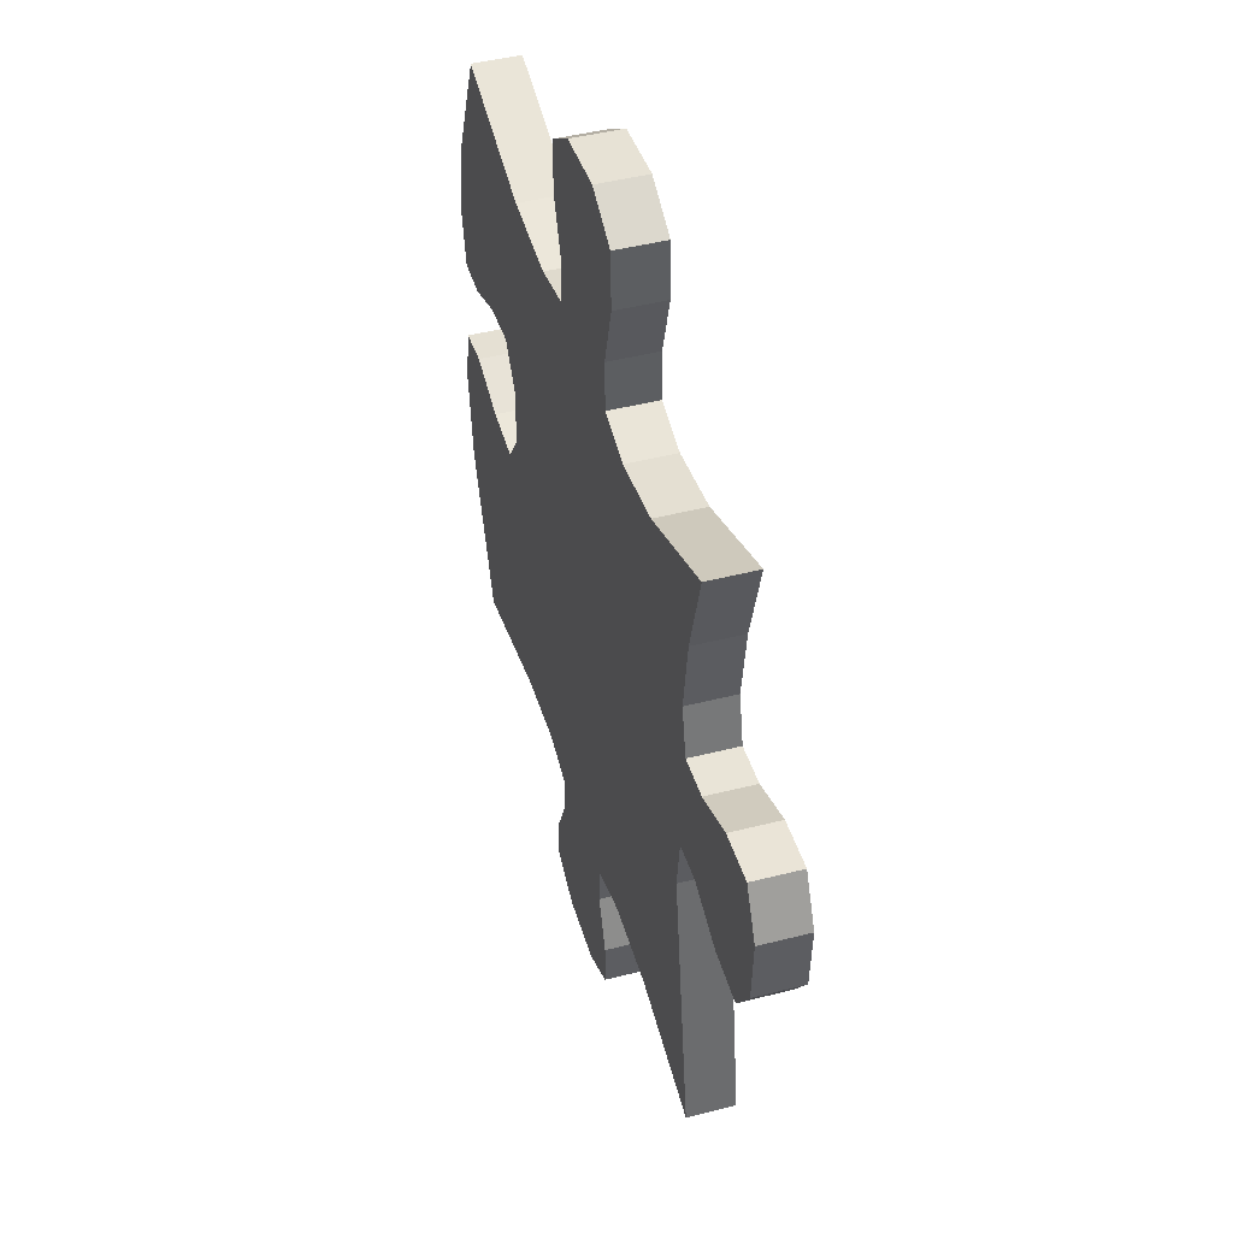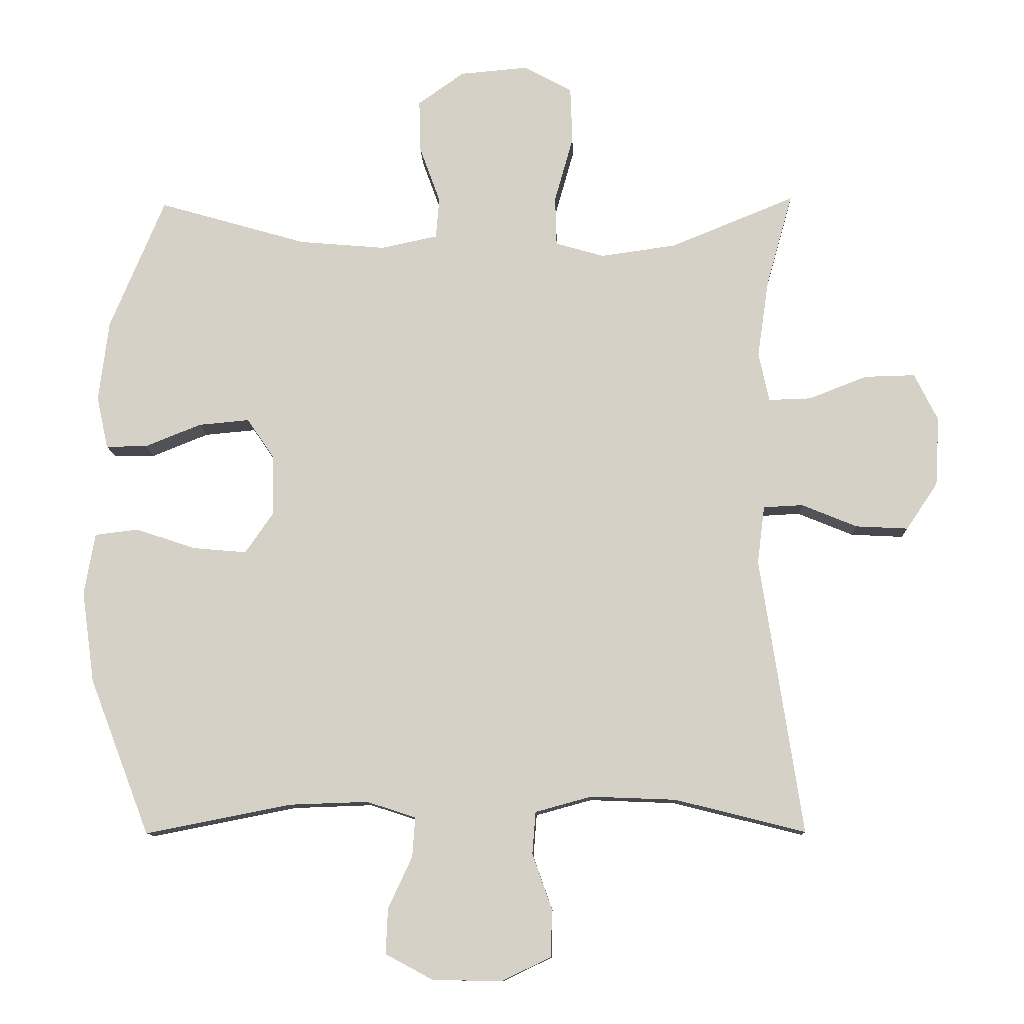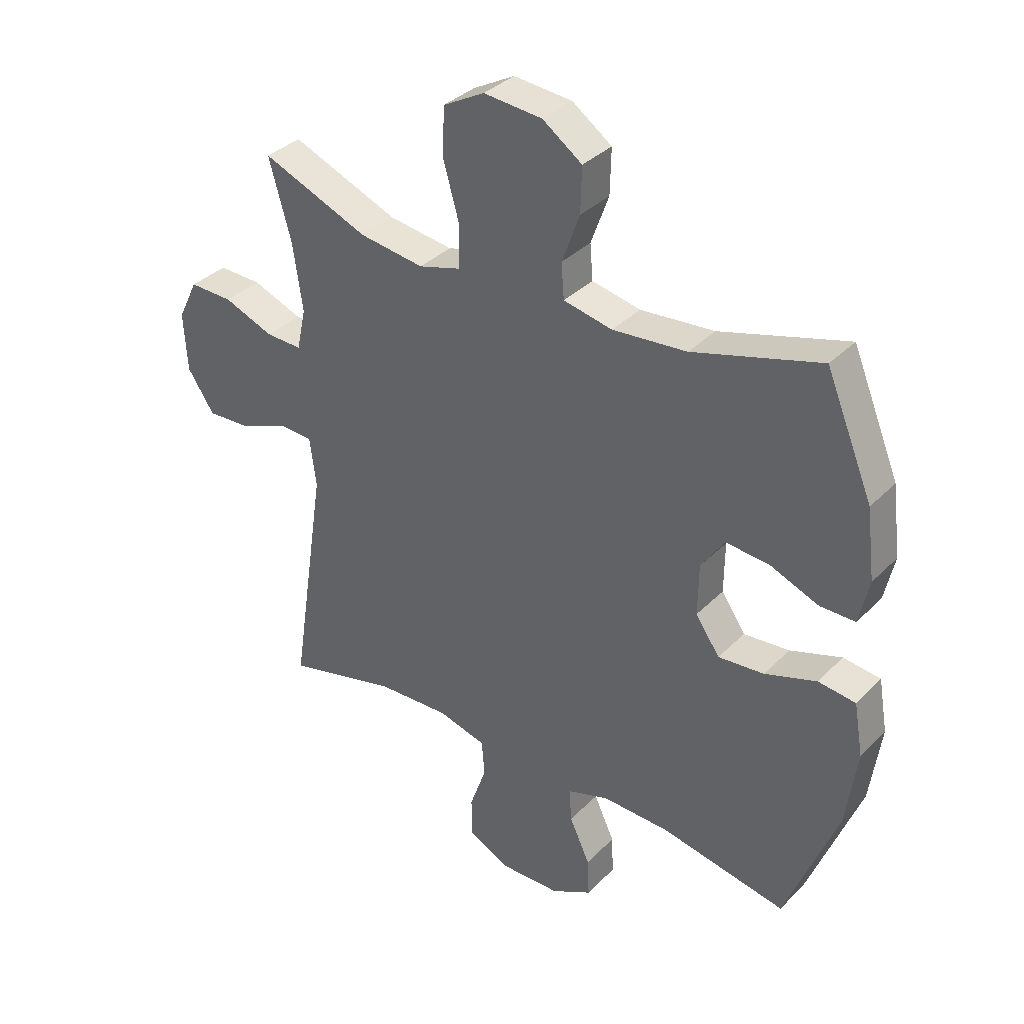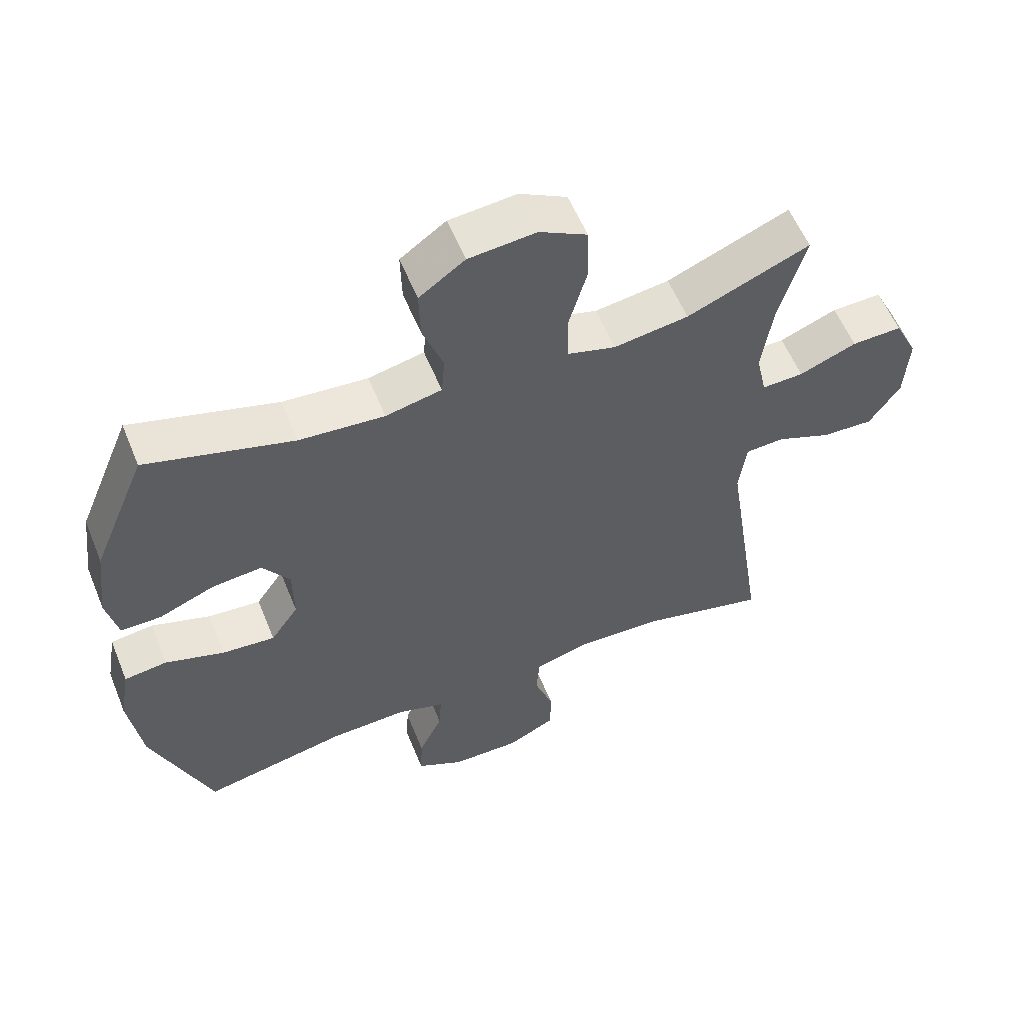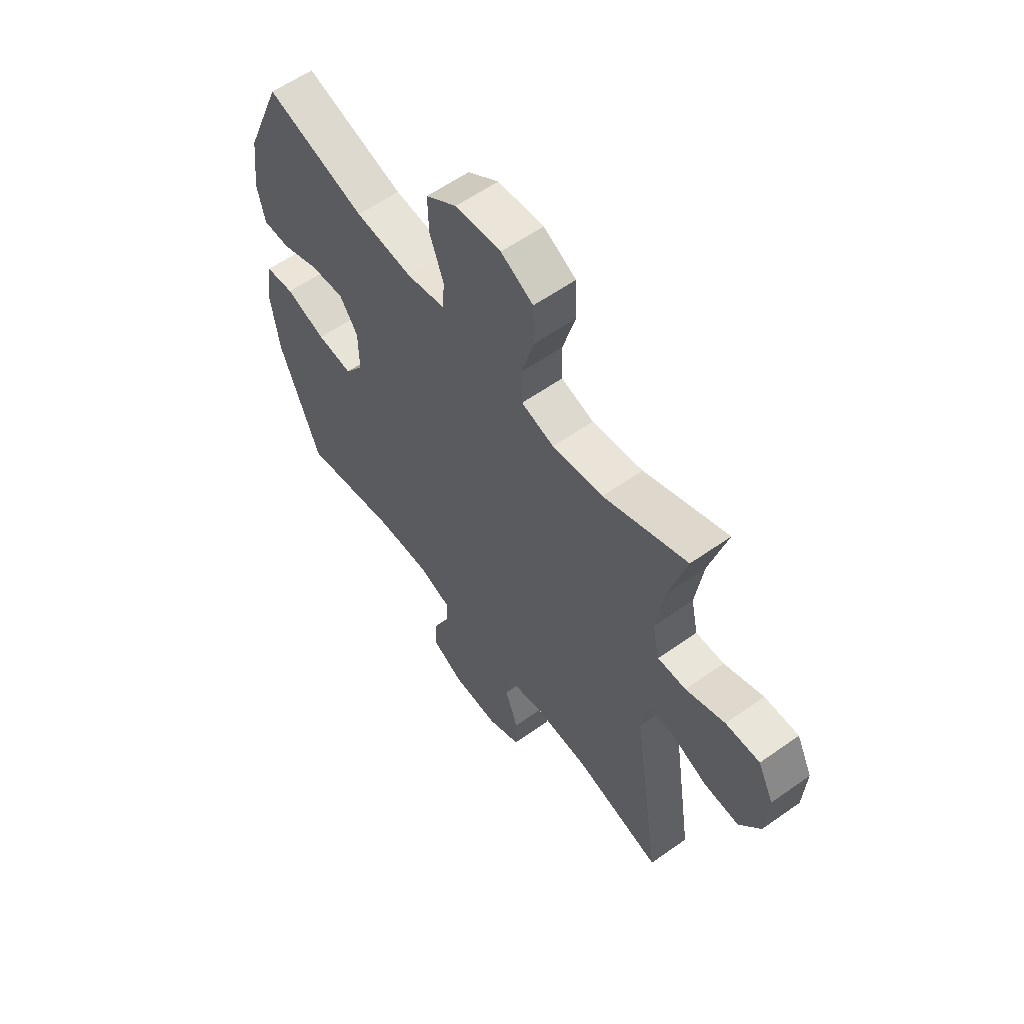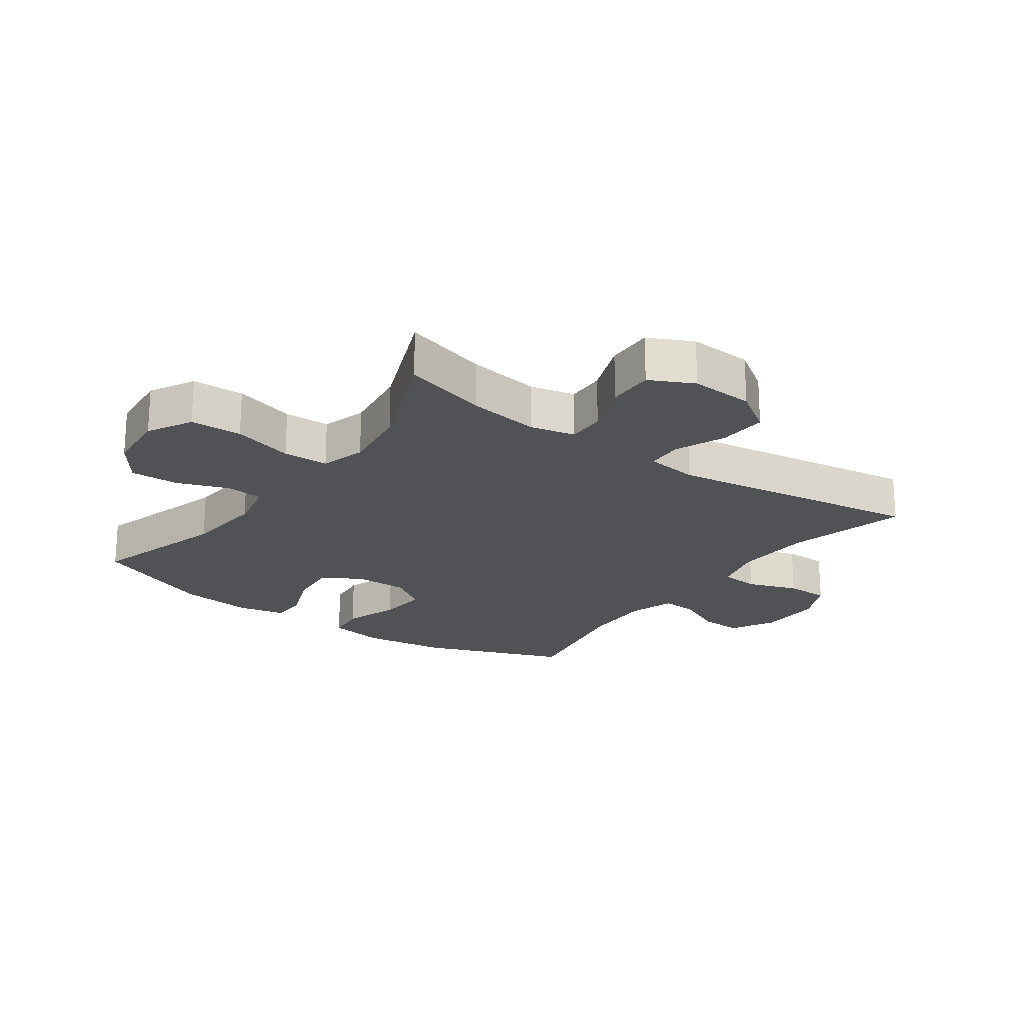
<metadata>
{"format":"obj","ext":"obj","renderer":"f3d","projection":"perspective","resolution":1024,"background":"white","views":[{"elev":45.6,"azim":73.6,"up":"+Z"},{"elev":-11.1,"azim":1.9,"up":"+Z"},{"elev":35.1,"azim":-142.6,"up":"+Z"},{"elev":57.6,"azim":-22.1,"up":"+Z"},{"elev":58.9,"azim":53.9,"up":"+Z"},{"elev":-21.3,"azim":54.3,"up":"+Y"}]}
</metadata>
<code>
v 0.5 0.07 -0.5
v 0.305 0.07 -0.451
v 0.177 0.07 -0.446
v 0.093 0.07 -0.469
v 0.088 0.07 -0.532
v 0.117 0.07 -0.614
v 0.116 0.07 -0.685
v 0.042 0.07 -0.721
v -0.062 0.07 -0.719
v -0.133 0.07 -0.681
v -0.13 0.07 -0.613
v -0.094 0.07 -0.536
v -0.09 0.07 -0.477
v -0.163 0.07 -0.453
v -0.281 0.07 -0.457
v -0.5 0.07 -0.5
v -0.59 0.07 -0.266
v -0.609 0.07 -0.129
v -0.593 0.07 -0.037
v -0.528 0.07 -0.029
v -0.438 0.07 -0.059
v -0.358 0.07 -0.066
v -0.316 0.07 -0.005
v -0.317 0.07 0.085
v -0.358 0.07 0.145
v -0.434 0.07 0.138
v -0.519 0.07 0.104
v -0.58 0.07 0.104
v -0.597 0.07 0.182
v -0.582 0.07 0.303
v -0.5 0.07 0.5
v -0.278 0.07 0.436
v -0.149 0.07 0.425
v -0.064 0.07 0.443
v -0.059 0.07 0.504
v -0.09 0.07 0.589
v -0.092 0.07 0.667
v -0.023 0.07 0.716
v 0.079 0.07 0.725
v 0.151 0.07 0.686
v 0.154 0.07 0.602
v 0.126 0.07 0.503
v 0.128 0.07 0.429
v 0.201 0.07 0.408
v 0.314 0.07 0.424
v 0.5 0.07 0.5
v 0.461 0.07 0.361
v 0.444 0.07 0.244
v 0.46 0.07 0.171
v 0.523 0.07 0.173
v 0.61 0.07 0.207
v 0.686 0.07 0.209
v 0.721 0.07 0.138
v 0.715 0.07 0.035
v 0.668 0.07 -0.035
v 0.59 0.07 -0.031
v 0.507 0.07 0.003
v 0.448 0.07 0
v 0.437 0.07 -0.086
v 0.5 0 -0.5
v 0.305 0 -0.451
v 0.177 0 -0.446
v 0.093 0 -0.469
v 0.088 0 -0.532
v 0.117 0 -0.614
v 0.116 0 -0.685
v 0.042 0 -0.721
v -0.062 0 -0.719
v -0.133 0 -0.681
v -0.13 0 -0.613
v -0.094 0 -0.536
v -0.09 0 -0.477
v -0.163 0 -0.453
v -0.281 0 -0.457
v -0.5 0 -0.5
v -0.59 0 -0.266
v -0.609 0 -0.129
v -0.593 0 -0.037
v -0.528 0 -0.029
v -0.438 0 -0.059
v -0.358 0 -0.066
v -0.316 0 -0.005
v -0.317 0 0.085
v -0.358 0 0.145
v -0.434 0 0.138
v -0.519 0 0.104
v -0.58 0 0.104
v -0.597 0 0.182
v -0.582 0 0.303
v -0.5 0 0.5
v -0.278 0 0.436
v -0.149 0 0.425
v -0.064 0 0.443
v -0.059 0 0.504
v -0.09 0 0.589
v -0.092 0 0.667
v -0.023 0 0.716
v 0.079 0 0.725
v 0.151 0 0.686
v 0.154 0 0.602
v 0.126 0 0.503
v 0.128 0 0.429
v 0.201 0 0.408
v 0.314 0 0.424
v 0.5 0 0.5
v 0.461 0 0.361
v 0.444 0 0.244
v 0.46 0 0.171
v 0.523 0 0.173
v 0.61 0 0.207
v 0.686 0 0.209
v 0.721 0 0.138
v 0.715 0 0.035
v 0.668 0 -0.035
v 0.59 0 -0.031
v 0.507 0 0.003
v 0.448 0 0
v 0.437 0 -0.086
f 55 56 57
f 54 55 57
f 53 54 57
f 52 53 57
f 51 52 57
f 50 51 57
f 49 50 57 58
f 48 49 58 59
f 45 46 47
f 44 45 47 48
f 43 44 48 59
f 40 41 42
f 39 40 42
f 38 39 42
f 37 38 42
f 36 37 42
f 35 36 42
f 34 35 42 43
f 59 1 2
f 43 59 2
f 34 43 2
f 33 34 2
f 30 31 32
f 29 30 32
f 28 29 32
f 27 28 32
f 26 27 32
f 25 26 32 33
f 19 20 21
f 18 19 21
f 17 18 21
f 16 17 21
f 15 16 21
f 14 15 21 22
f 13 14 22 23
f 10 11 12
f 9 10 12
f 8 9 12
f 7 8 12
f 6 7 12
f 5 6 12
f 4 5 12 13
f 13 23 24
f 4 13 24
f 3 4 24
f 24 25 33
f 3 24 33
f 2 3 33
f 116 115 114
f 116 114 113
f 116 113 112
f 116 112 111
f 116 111 110
f 116 110 109
f 117 116 109 108
f 118 117 108 107
f 106 105 104
f 107 106 104 103
f 118 107 103 102
f 101 100 99
f 101 99 98
f 101 98 97
f 101 97 96
f 101 96 95
f 101 95 94
f 102 101 94 93
f 61 60 118
f 61 118 102
f 61 102 93
f 61 93 92
f 91 90 89
f 91 89 88
f 91 88 87
f 91 87 86
f 91 86 85
f 92 91 85 84
f 80 79 78
f 80 78 77
f 80 77 76
f 80 76 75
f 80 75 74
f 81 80 74 73
f 82 81 73 72
f 71 70 69
f 71 69 68
f 71 68 67
f 71 67 66
f 71 66 65
f 71 65 64
f 72 71 64 63
f 83 82 72
f 83 72 63
f 83 63 62
f 92 84 83
f 92 83 62
f 92 62 61
f 1 60 61 2
f 2 61 62 3
f 3 62 63 4
f 4 63 64 5
f 5 64 65 6
f 6 65 66 7
f 7 66 67 8
f 8 67 68 9
f 9 68 69 10
f 10 69 70 11
f 11 70 71 12
f 12 71 72 13
f 13 72 73 14
f 14 73 74 15
f 15 74 75 16
f 16 75 76 17
f 17 76 77 18
f 18 77 78 19
f 19 78 79 20
f 20 79 80 21
f 21 80 81 22
f 22 81 82 23
f 23 82 83 24
f 24 83 84 25
f 25 84 85 26
f 26 85 86 27
f 27 86 87 28
f 28 87 88 29
f 29 88 89 30
f 30 89 90 31
f 31 90 91 32
f 32 91 92 33
f 33 92 93 34
f 34 93 94 35
f 35 94 95 36
f 36 95 96 37
f 37 96 97 38
f 38 97 98 39
f 39 98 99 40
f 40 99 100 41
f 41 100 101 42
f 42 101 102 43
f 43 102 103 44
f 44 103 104 45
f 45 104 105 46
f 46 105 106 47
f 47 106 107 48
f 48 107 108 49
f 49 108 109 50
f 50 109 110 51
f 51 110 111 52
f 52 111 112 53
f 53 112 113 54
f 54 113 114 55
f 55 114 115 56
f 56 115 116 57
f 57 116 117 58
f 58 117 118 59
f 59 118 60 1

</code>
